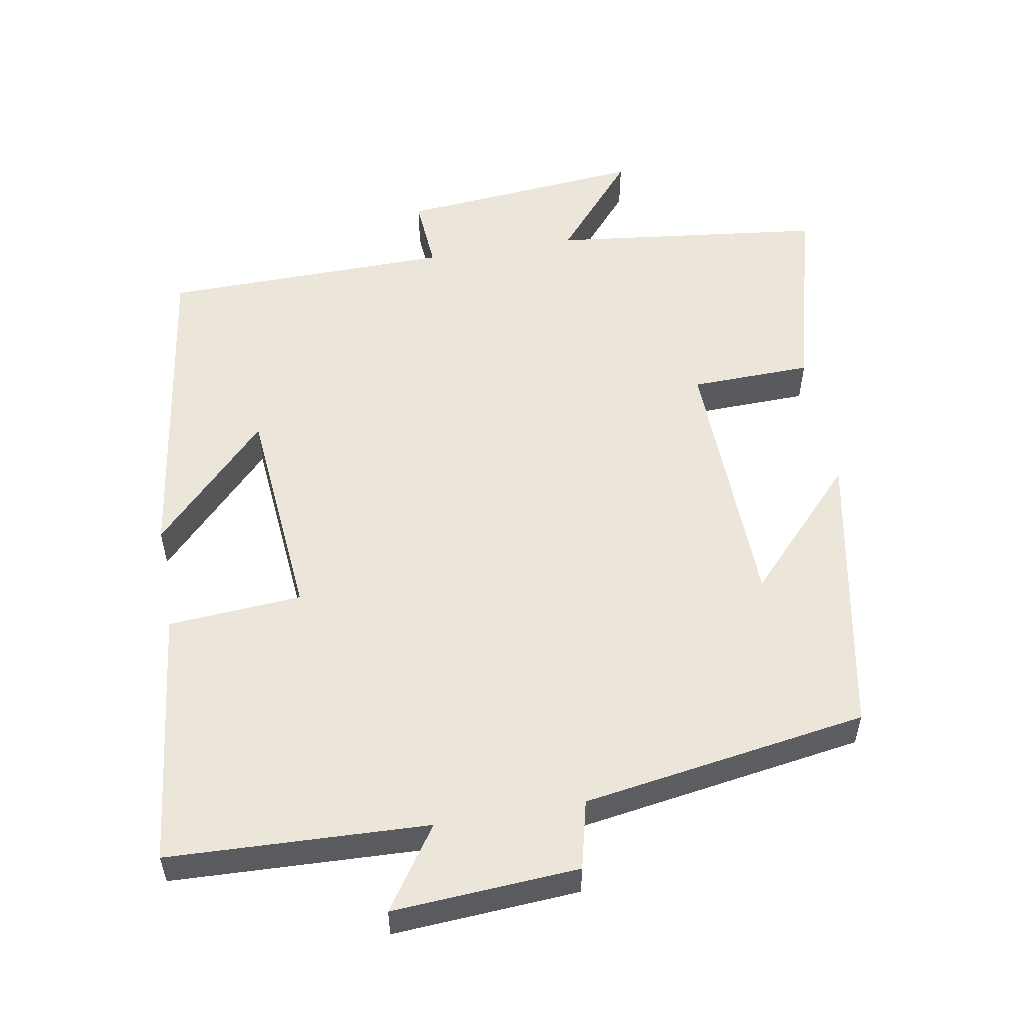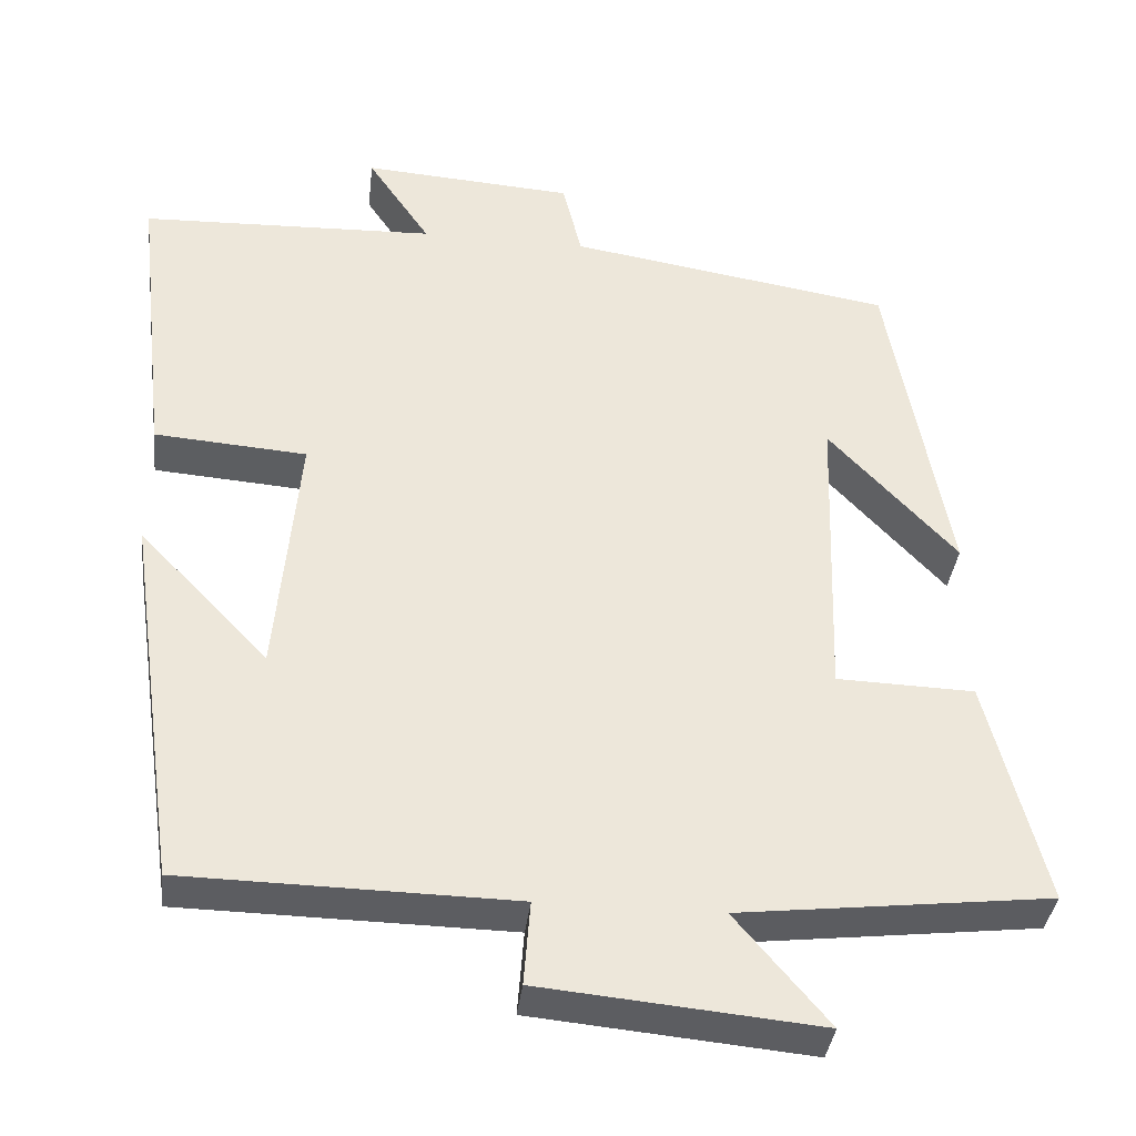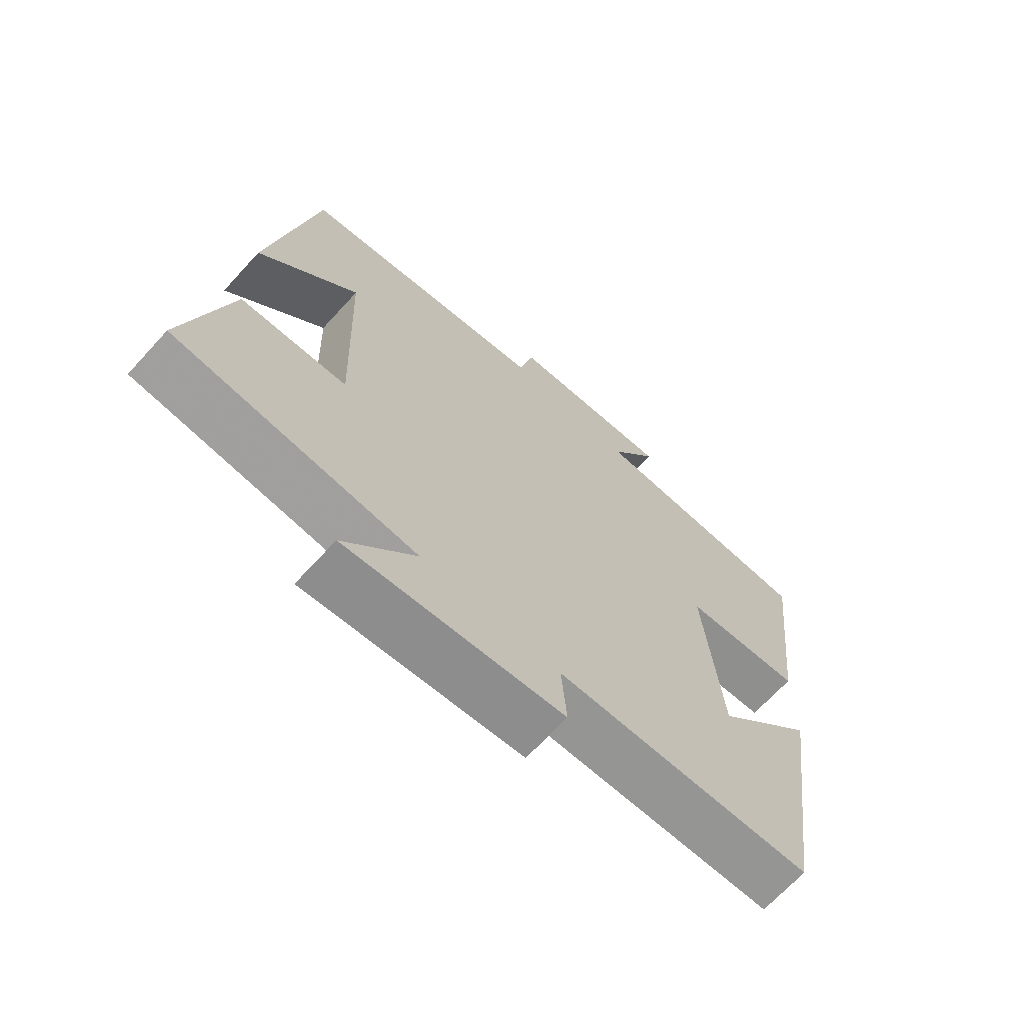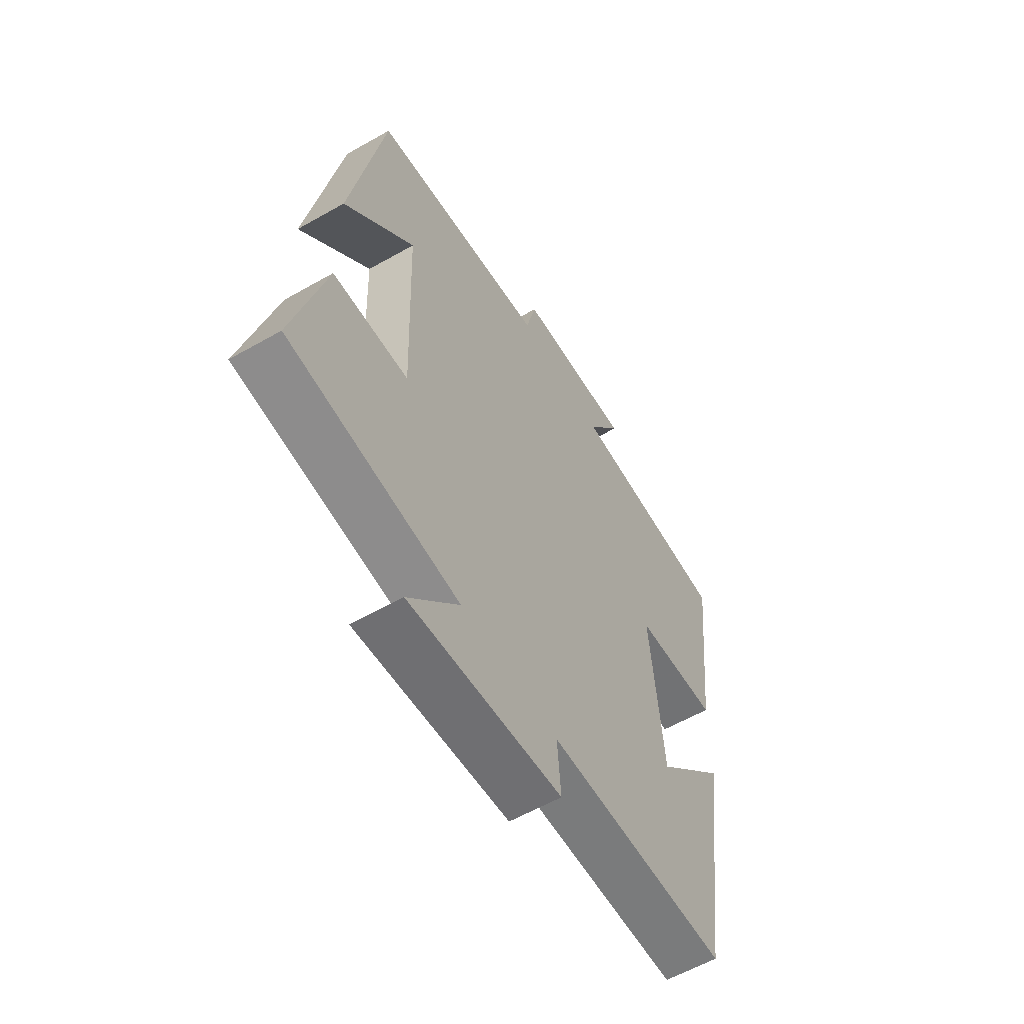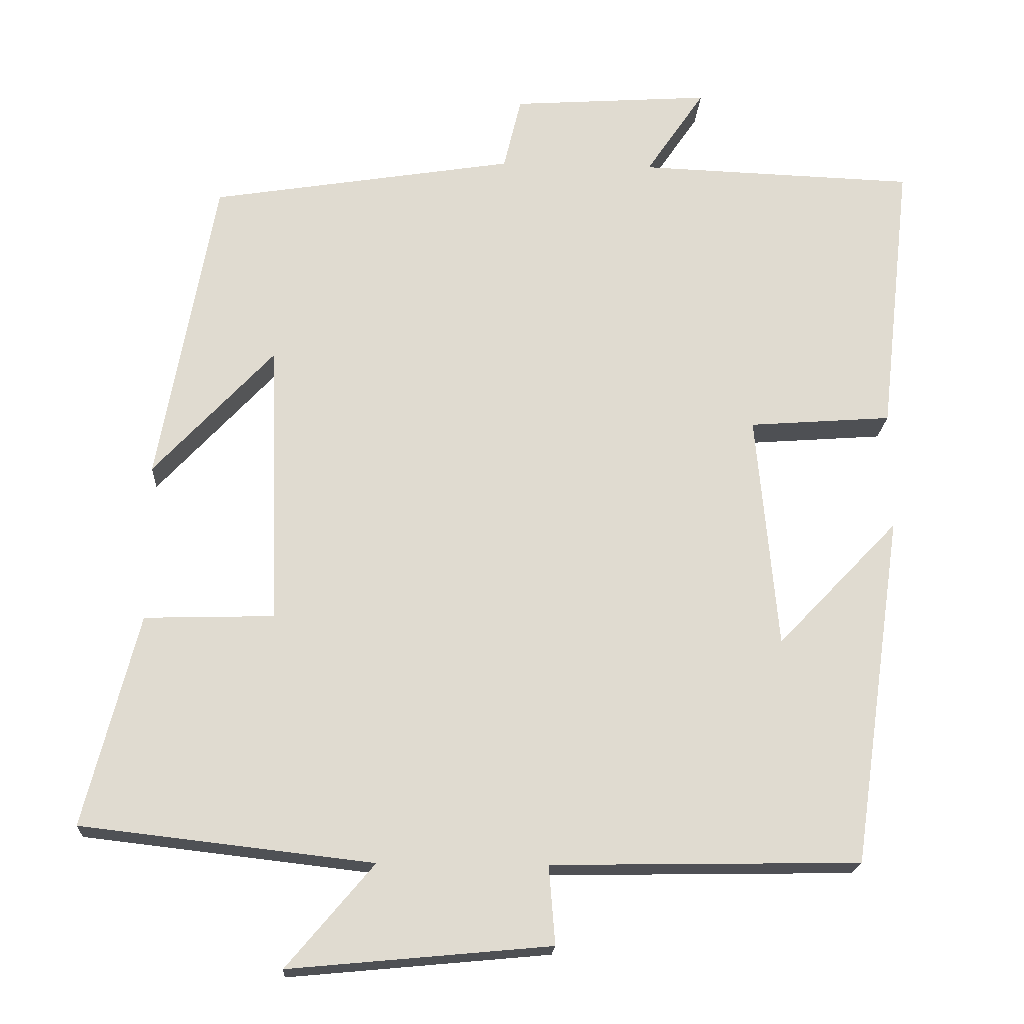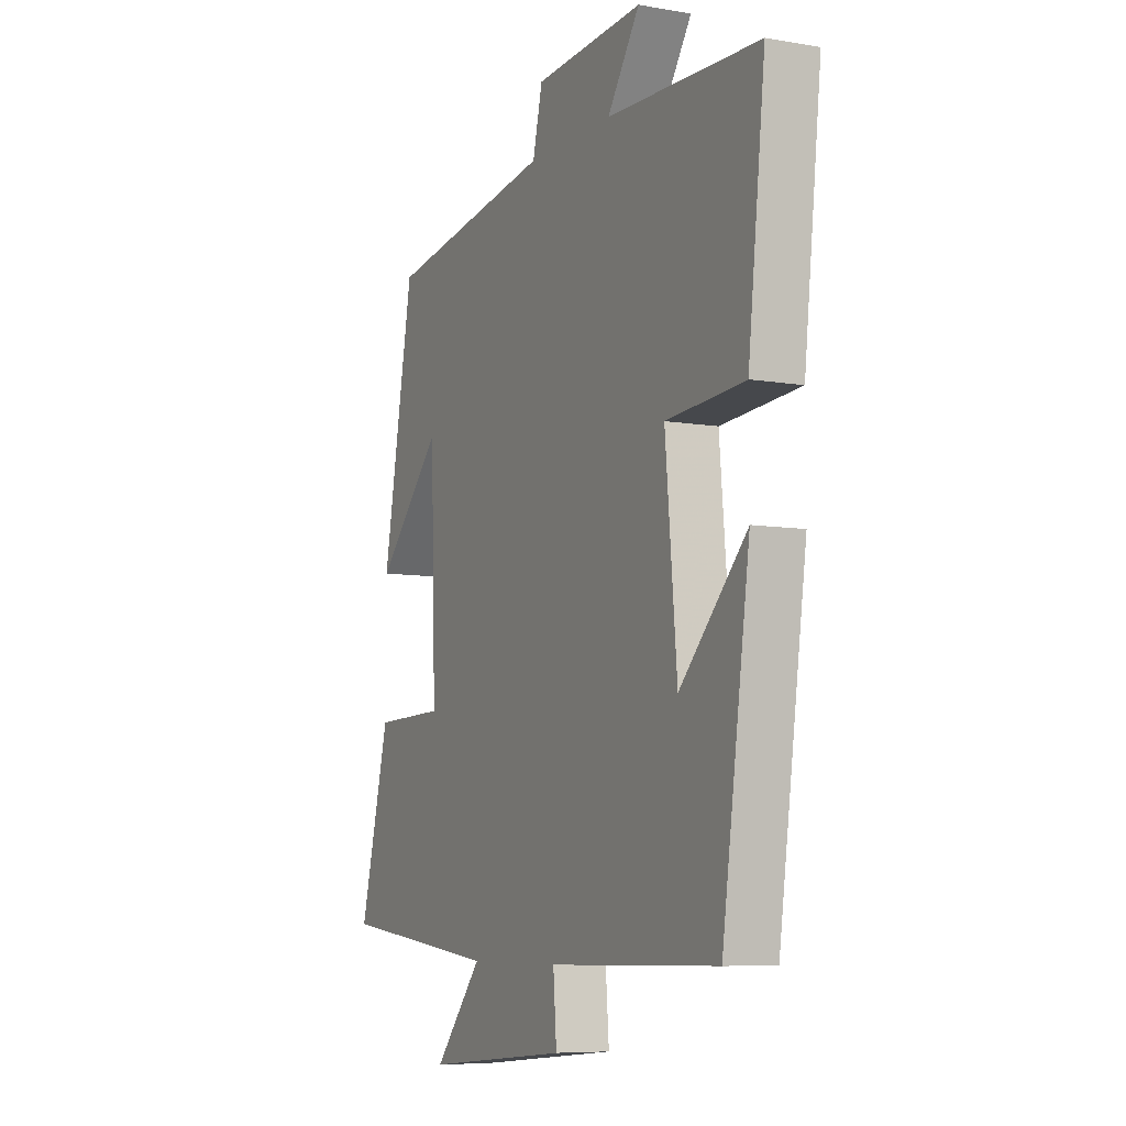
<metadata>
{"format":"obj","ext":"obj","renderer":"f3d","projection":"perspective","resolution":1024,"background":"white","views":[{"elev":54.6,"azim":-9.7,"up":"+Y"},{"elev":-36.9,"azim":-6.6,"up":"+Z"},{"elev":-67.9,"azim":137.6,"up":"+Z"},{"elev":-59.1,"azim":120.4,"up":"+Z"},{"elev":-19.4,"azim":176.9,"up":"+Z"},{"elev":-7.4,"azim":-116.3,"up":"+Z"}]}
</metadata>
<code>
v -0.541 0.07 0.487
v -0.178 0.07 0.5
v -0.255 0.07 0.614
v 0.005 0.07 0.596
v 0.028 0.07 0.5
v 0.426 0.07 0.436
v 0.5 0.07 0.029
v 0.343 0.07 0.198
v 0.331 0.07 -0.174
v 0.5 0.07 -0.179
v 0.571 0.07 -0.456
v 0.19 0.07 -0.5
v 0.304 0.07 -0.635
v -0.038 0.07 -0.603
v -0.03 0.07 -0.5
v -0.434 0.07 -0.493
v -0.5 0.07 -0.032
v -0.341 0.07 -0.198
v -0.313 0.07 0.11
v -0.5 0.07 0.124
v -0.541 0 0.487
v -0.178 0 0.5
v -0.255 0 0.614
v 0.005 0 0.596
v 0.028 0 0.5
v 0.426 0 0.436
v 0.5 0 0.029
v 0.343 0 0.198
v 0.331 0 -0.174
v 0.5 0 -0.179
v 0.571 0 -0.456
v 0.19 0 -0.5
v 0.304 0 -0.635
v -0.038 0 -0.603
v -0.03 0 -0.5
v -0.434 0 -0.493
v -0.5 0 -0.032
v -0.341 0 -0.198
v -0.313 0 0.11
v -0.5 0 0.124
f 19 20 1 2
f 18 19 2
f 16 17 18
f 15 16 18
f 15 18 2
f 12 13 14 15
f 12 15 2
f 9 10 11 12
f 8 9 12 2
f 6 7 8
f 5 6 8 2
f 2 3 4 5
f 22 21 40 39
f 22 39 38
f 38 37 36
f 38 36 35
f 22 38 35
f 35 34 33 32
f 22 35 32
f 32 31 30 29
f 22 32 29 28
f 28 27 26
f 22 28 26 25
f 25 24 23 22
f 1 21 22 2
f 2 22 23 3
f 3 23 24 4
f 4 24 25 5
f 5 25 26 6
f 6 26 27 7
f 7 27 28 8
f 8 28 29 9
f 9 29 30 10
f 10 30 31 11
f 11 31 32 12
f 12 32 33 13
f 13 33 34 14
f 14 34 35 15
f 15 35 36 16
f 16 36 37 17
f 17 37 38 18
f 18 38 39 19
f 19 39 40 20
f 20 40 21 1

</code>
